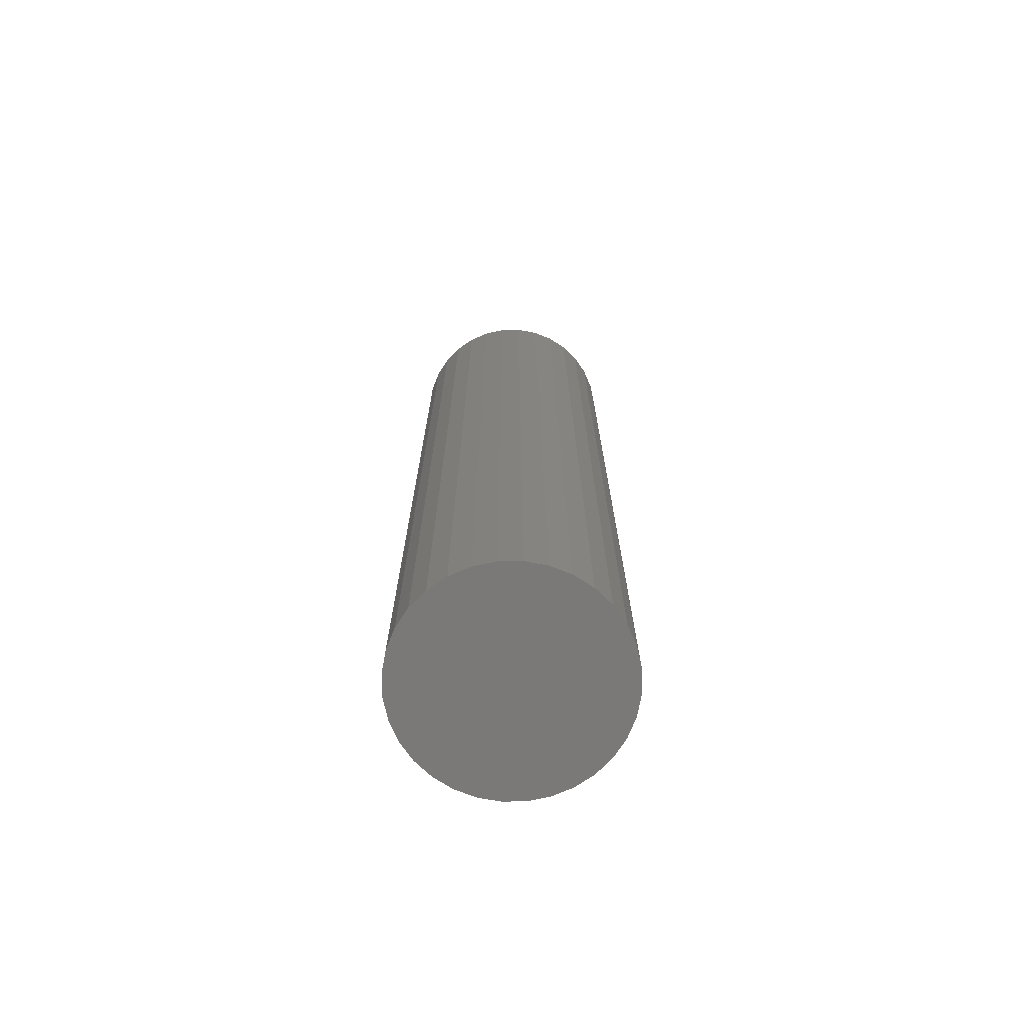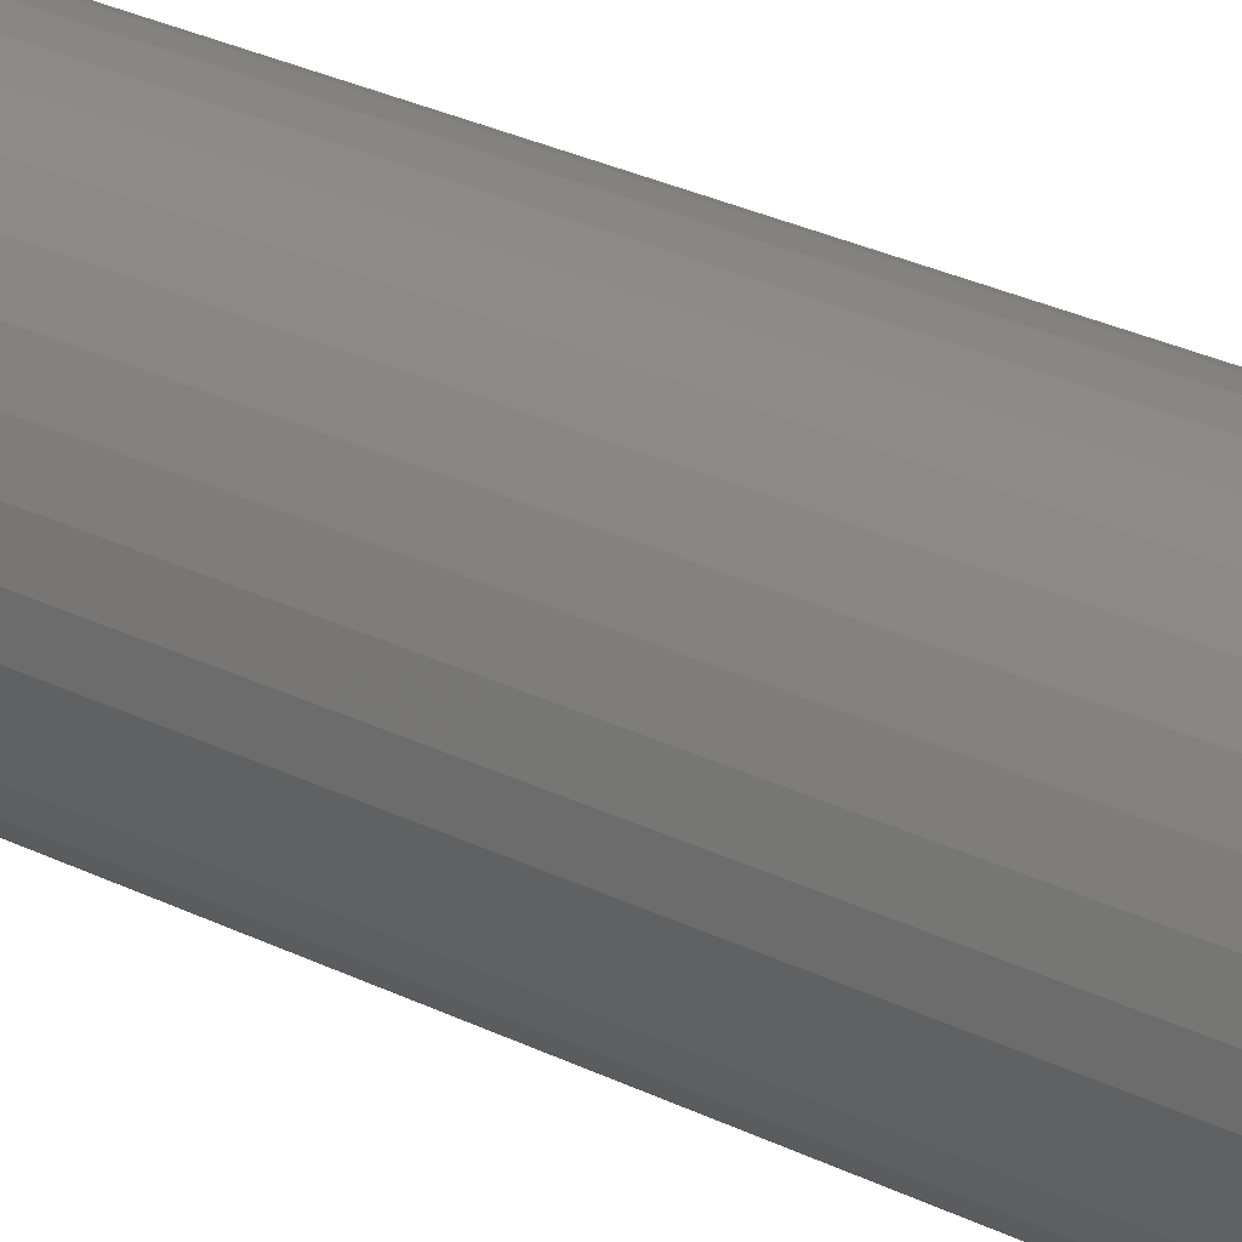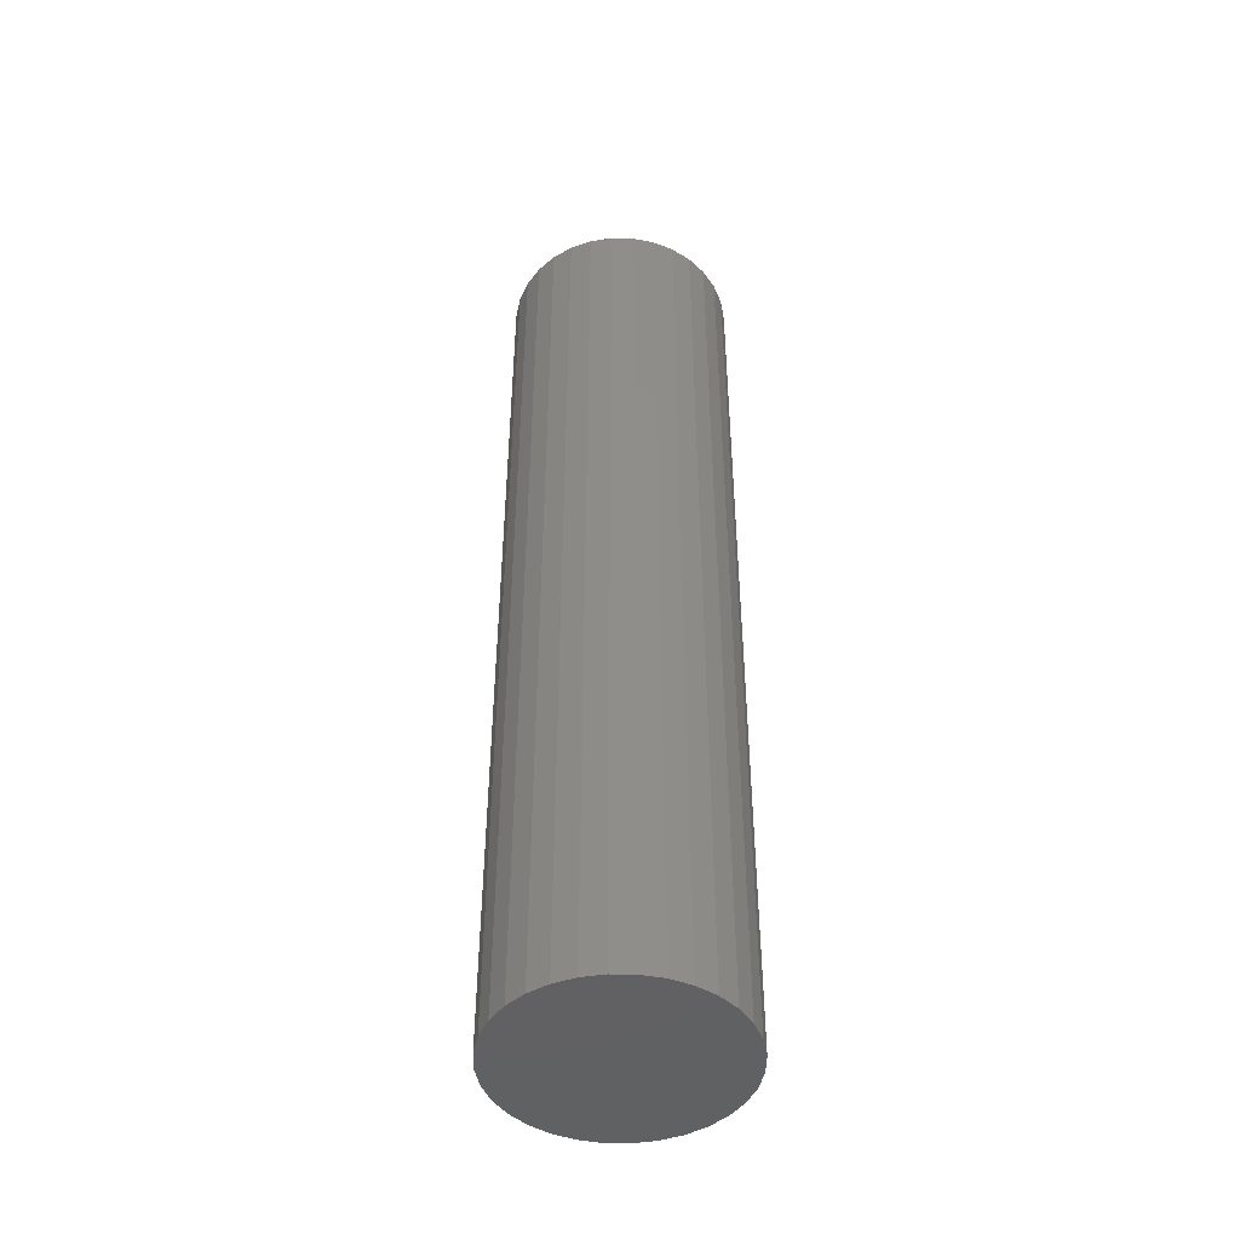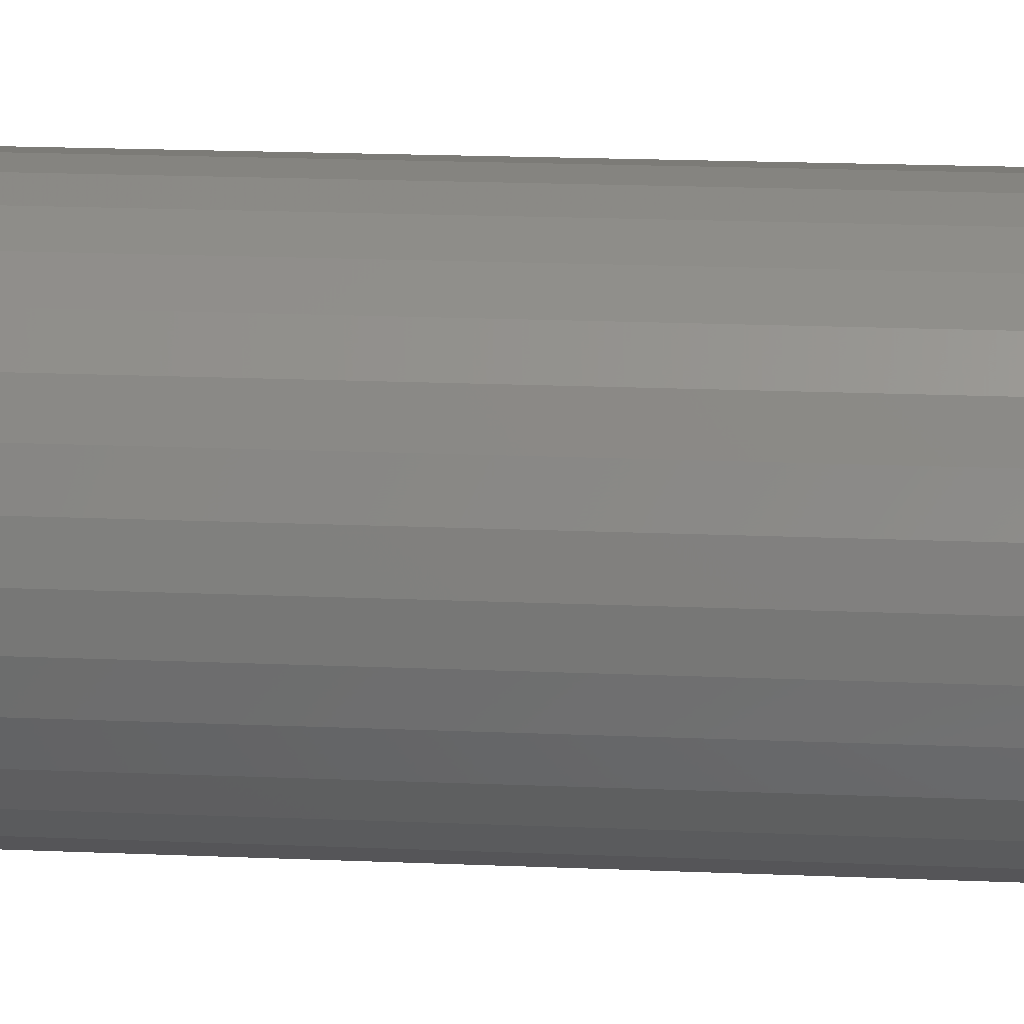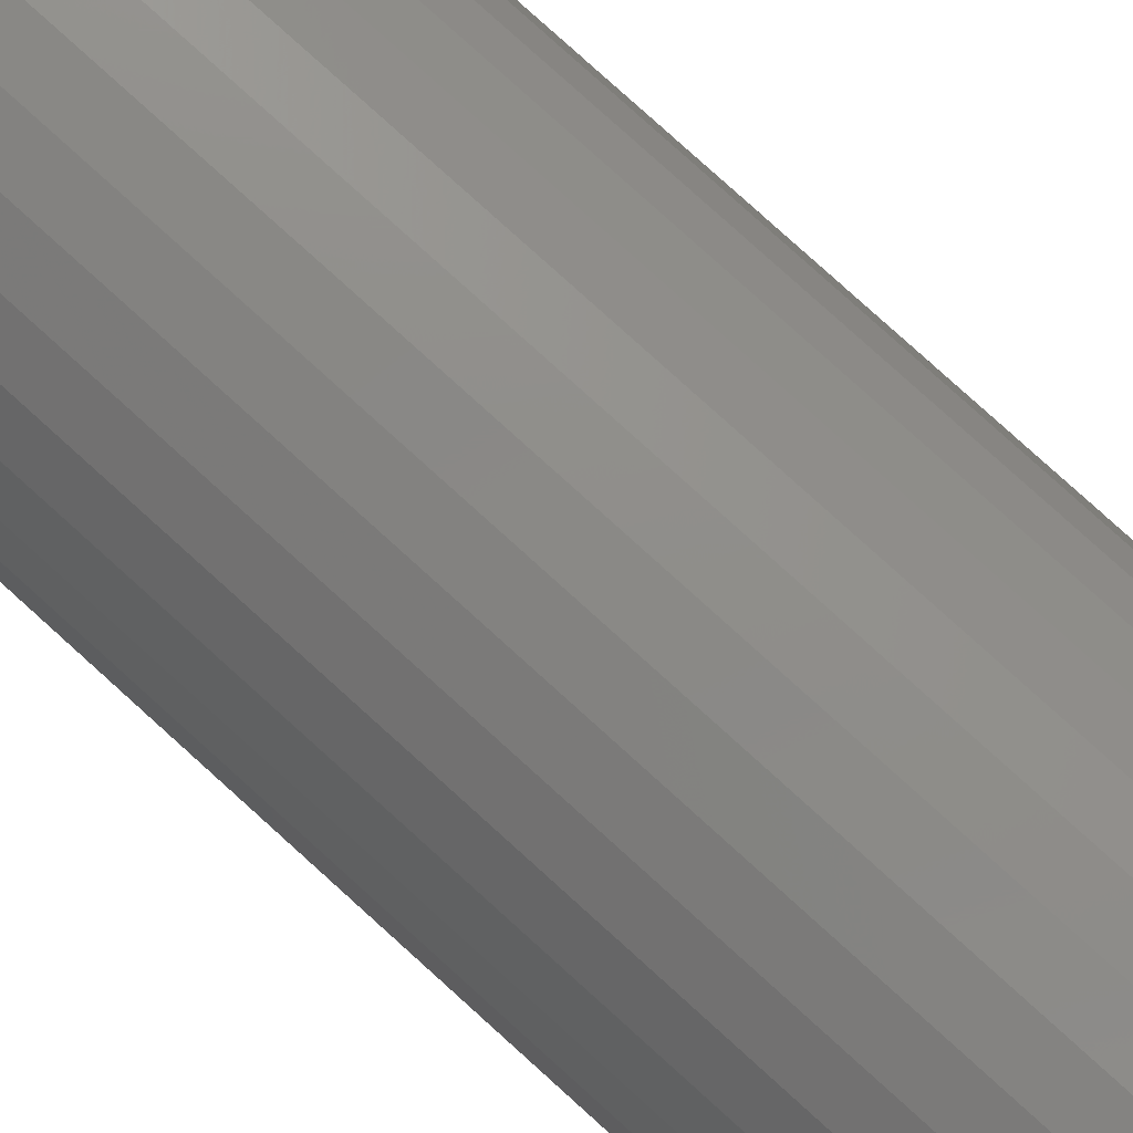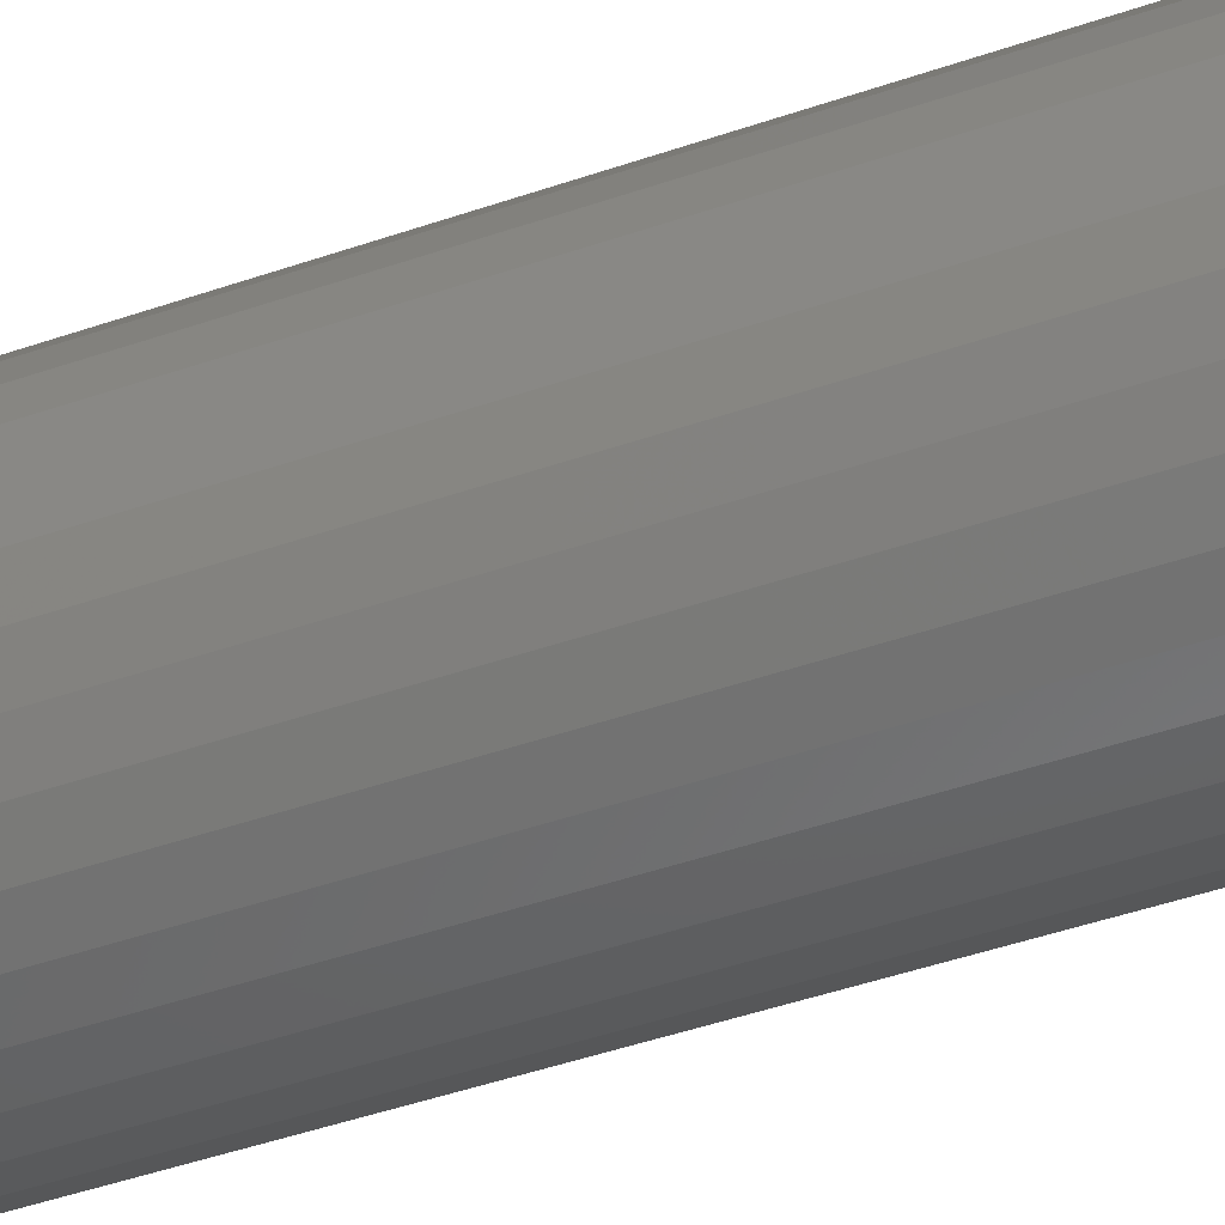
<metadata>
{"format":"stl","ext":"stl","renderer":"f3d","projection":"perspective","resolution":1024,"background":"white","views":[{"elev":-72.3,"azim":40.3,"up":"+Z"},{"elev":29.6,"azim":125.8,"up":"+Y"},{"elev":-46.0,"azim":-164.2,"up":"+Z"},{"elev":13.8,"azim":-83.7,"up":"+Y"},{"elev":78.2,"azim":-47.7,"up":"+Y"},{"elev":-40.6,"azim":-66.3,"up":"+Y"}]}
</metadata>
<code>
# stl→obj: 96 verts, 188 faces
v -0.3553 0.1617 0
v -0.3599 0.1612 0
v -0.3644 0.1599 0
v -0.3506 0.1612 0
v -0.3462 0.1599 0
v -0.3685 0.1577 0
v -0.3421 0.1577 0
v -0.3721 0.1547 0
v -0.3385 0.1547 0
v -0.375 0.1511 0
v -0.3355 0.1511 0
v -0.3772 0.147 0
v -0.3333 0.147 0
v -0.3786 0.1425 0
v -0.332 0.1425 0
v -0.332 0.1333 0
v -0.3772 0.1288 0
v -0.3333 0.1288 0
v -0.375 0.1247 0
v -0.3355 0.1247 0
v -0.3721 0.1211 0
v -0.3385 0.1211 0
v -0.3685 0.1182 0
v -0.3421 0.1182 0
v -0.3644 0.116 0
v -0.3462 0.116 0
v -0.3599 0.1146 0
v -0.3553 0.1141 0
v -0.3506 0.1146 0
v -0.3315 0.1379 0
v -0.379 0.1379 0
v -0.3786 0.1333 0
v -0.3237 0.1379 -0.2734
v -0.3237 0.1379 -0.007812
v -0.3243 0.1318 -0.2734
v -0.3243 0.1318 -0.007812
v -0.3261 0.1258 -0.2734
v -0.3261 0.1258 -0.007812
v -0.329 0.1204 -0.2734
v -0.329 0.1204 -0.007812
v -0.3329 0.1156 -0.2734
v -0.3329 0.1156 -0.007812
v -0.3377 0.1117 -0.2734
v -0.3377 0.1117 -0.007812
v -0.3432 0.1087 -0.2734
v -0.3432 0.1087 -0.007812
v -0.3491 0.1069 -0.2734
v -0.3491 0.1069 -0.007812
v -0.3553 0.1063 -0.2734
v -0.3553 0.1063 -0.007812
v -0.3614 0.1069 -0.2734
v -0.3614 0.1069 -0.007812
v -0.3673 0.1087 -0.2734
v -0.3673 0.1087 -0.007812
v -0.3728 0.1117 -0.2734
v -0.3728 0.1117 -0.007812
v -0.3776 0.1156 -0.2734
v -0.3776 0.1156 -0.007812
v -0.3815 0.1204 -0.2734
v -0.3815 0.1204 -0.007812
v -0.3844 0.1258 -0.2734
v -0.3844 0.1258 -0.007812
v -0.3862 0.1318 -0.2734
v -0.3862 0.1318 -0.007812
v -0.3868 0.1379 -0.2734
v -0.3868 0.1379 -0.007812
v -0.3862 0.1441 -0.2734
v -0.3862 0.1441 -0.007812
v -0.3844 0.15 -0.2734
v -0.3844 0.15 -0.007812
v -0.3815 0.1555 -0.2734
v -0.3815 0.1555 -0.007812
v -0.3776 0.1602 -0.2734
v -0.3776 0.1602 -0.007812
v -0.3728 0.1642 -0.2734
v -0.3728 0.1642 -0.007812
v -0.3673 0.1671 -0.2734
v -0.3673 0.1671 -0.007812
v -0.3614 0.1689 -0.2734
v -0.3614 0.1689 -0.007812
v -0.3553 0.1695 -0.2734
v -0.3553 0.1695 -0.007812
v -0.3491 0.1689 -0.2734
v -0.3491 0.1689 -0.007812
v -0.3432 0.1671 -0.2734
v -0.3432 0.1671 -0.007812
v -0.3377 0.1642 -0.2734
v -0.3377 0.1642 -0.007812
v -0.3329 0.1602 -0.2734
v -0.3329 0.1602 -0.007812
v -0.329 0.1555 -0.2734
v -0.329 0.1555 -0.007812
v -0.3261 0.15 -0.2734
v -0.3261 0.15 -0.007812
v -0.3243 0.1441 -0.2734
v -0.3243 0.1441 -0.007812
f 1 2 3
f 4 1 3
f 4 3 5
f 5 3 6
f 5 6 7
f 7 6 8
f 7 8 9
f 9 8 10
f 9 10 11
f 11 10 12
f 11 12 13
f 13 12 14
f 13 14 15
f 16 17 18
f 18 17 19
f 18 19 20
f 20 19 21
f 20 21 22
f 22 21 23
f 22 23 24
f 24 23 25
f 24 25 26
f 26 25 27
f 26 27 28
f 26 28 29
f 15 14 30
f 30 14 31
f 30 31 16
f 16 31 32
f 16 32 17
f 33 34 35
f 35 34 36
f 35 36 37
f 37 36 38
f 37 38 39
f 39 38 40
f 39 40 41
f 41 40 42
f 41 42 43
f 43 42 44
f 43 44 45
f 45 44 46
f 45 46 47
f 47 46 48
f 47 48 49
f 49 48 50
f 49 50 51
f 51 50 52
f 51 52 53
f 53 52 54
f 53 54 55
f 55 54 56
f 55 56 57
f 57 56 58
f 57 58 59
f 59 58 60
f 59 60 61
f 61 60 62
f 61 62 63
f 63 62 64
f 63 64 65
f 65 64 66
f 65 66 67
f 67 66 68
f 67 68 69
f 69 68 70
f 69 70 71
f 71 70 72
f 71 72 73
f 73 72 74
f 73 74 75
f 75 74 76
f 75 76 77
f 77 76 78
f 77 78 79
f 79 78 80
f 79 80 81
f 81 80 82
f 81 82 83
f 83 82 84
f 83 84 85
f 85 84 86
f 85 86 87
f 87 86 88
f 87 88 89
f 89 88 90
f 89 90 91
f 91 90 92
f 91 92 93
f 93 92 94
f 93 94 95
f 95 94 96
f 95 96 33
f 33 96 34
f 31 14 66
f 14 68 66
f 34 96 30
f 96 15 30
f 96 94 13
f 15 96 13
f 92 90 11
f 11 94 92
f 13 94 11
f 88 86 5
f 7 88 5
f 7 9 88
f 84 82 4
f 4 86 84
f 5 86 4
f 80 78 3
f 2 80 3
f 2 1 80
f 76 74 6
f 6 78 76
f 3 78 6
f 72 70 12
f 10 72 12
f 10 8 72
f 14 70 68
f 12 70 14
f 9 11 90
f 90 88 9
f 1 4 82
f 82 80 1
f 8 6 74
f 74 72 8
f 30 16 34
f 16 36 34
f 66 64 31
f 64 32 31
f 64 62 17
f 32 64 17
f 60 58 19
f 19 62 60
f 17 62 19
f 56 54 25
f 23 56 25
f 23 21 56
f 52 50 27
f 27 54 52
f 25 54 27
f 48 46 26
f 29 48 26
f 29 28 48
f 44 42 24
f 24 46 44
f 26 46 24
f 40 38 18
f 20 40 18
f 20 22 40
f 16 38 36
f 18 38 16
f 21 19 58
f 58 56 21
f 28 27 50
f 50 48 28
f 22 24 42
f 42 40 22
f 77 79 81
f 77 81 83
f 85 77 83
f 75 77 85
f 87 75 85
f 73 75 87
f 89 73 87
f 71 73 89
f 91 71 89
f 69 71 91
f 93 69 91
f 67 69 93
f 95 67 93
f 37 61 35
f 59 61 37
f 39 59 37
f 57 59 39
f 41 57 39
f 55 57 41
f 43 55 41
f 53 55 43
f 45 53 43
f 51 53 45
f 49 51 45
f 47 49 45
f 61 63 35
f 35 63 65
f 35 65 33
f 33 65 67
f 33 67 95

</code>
